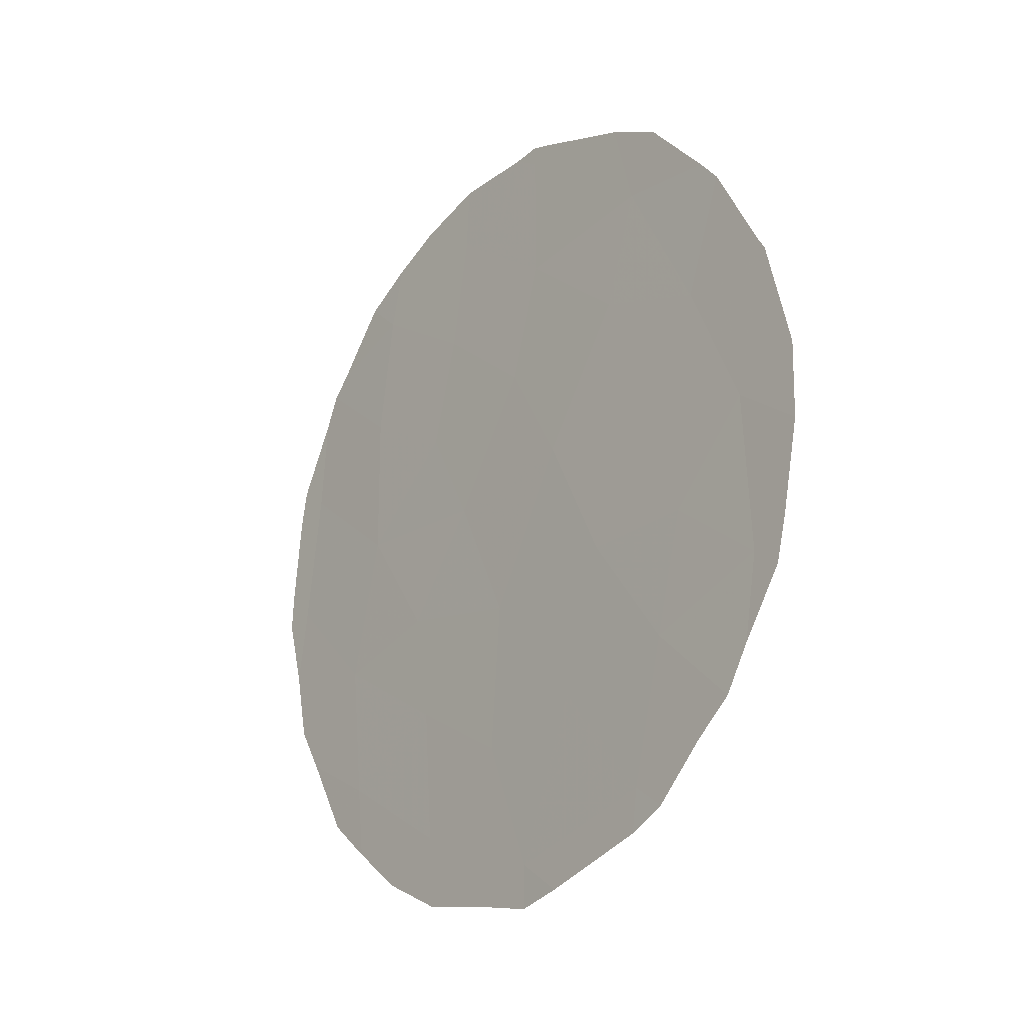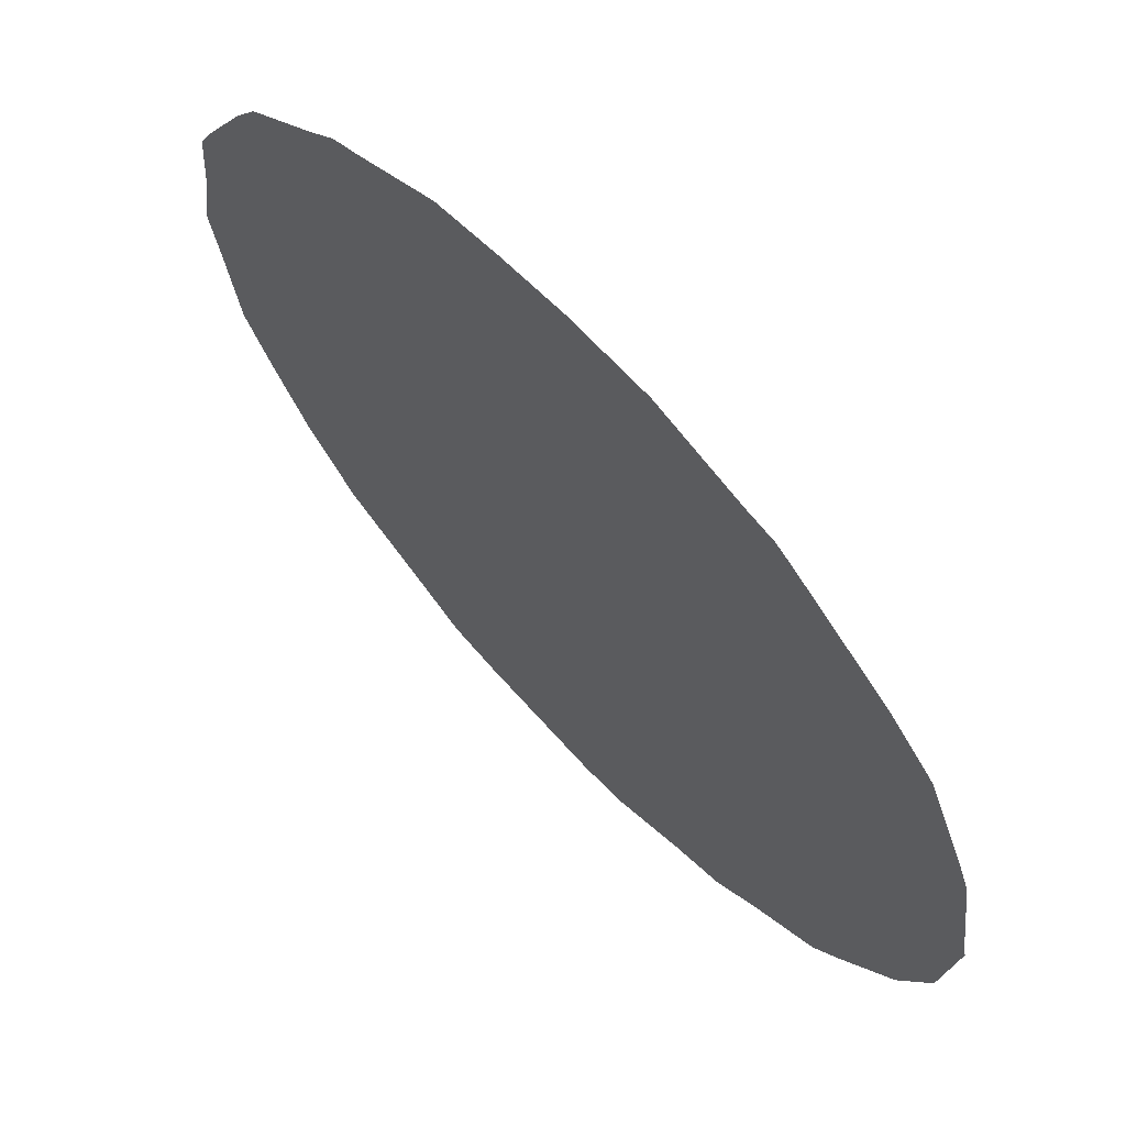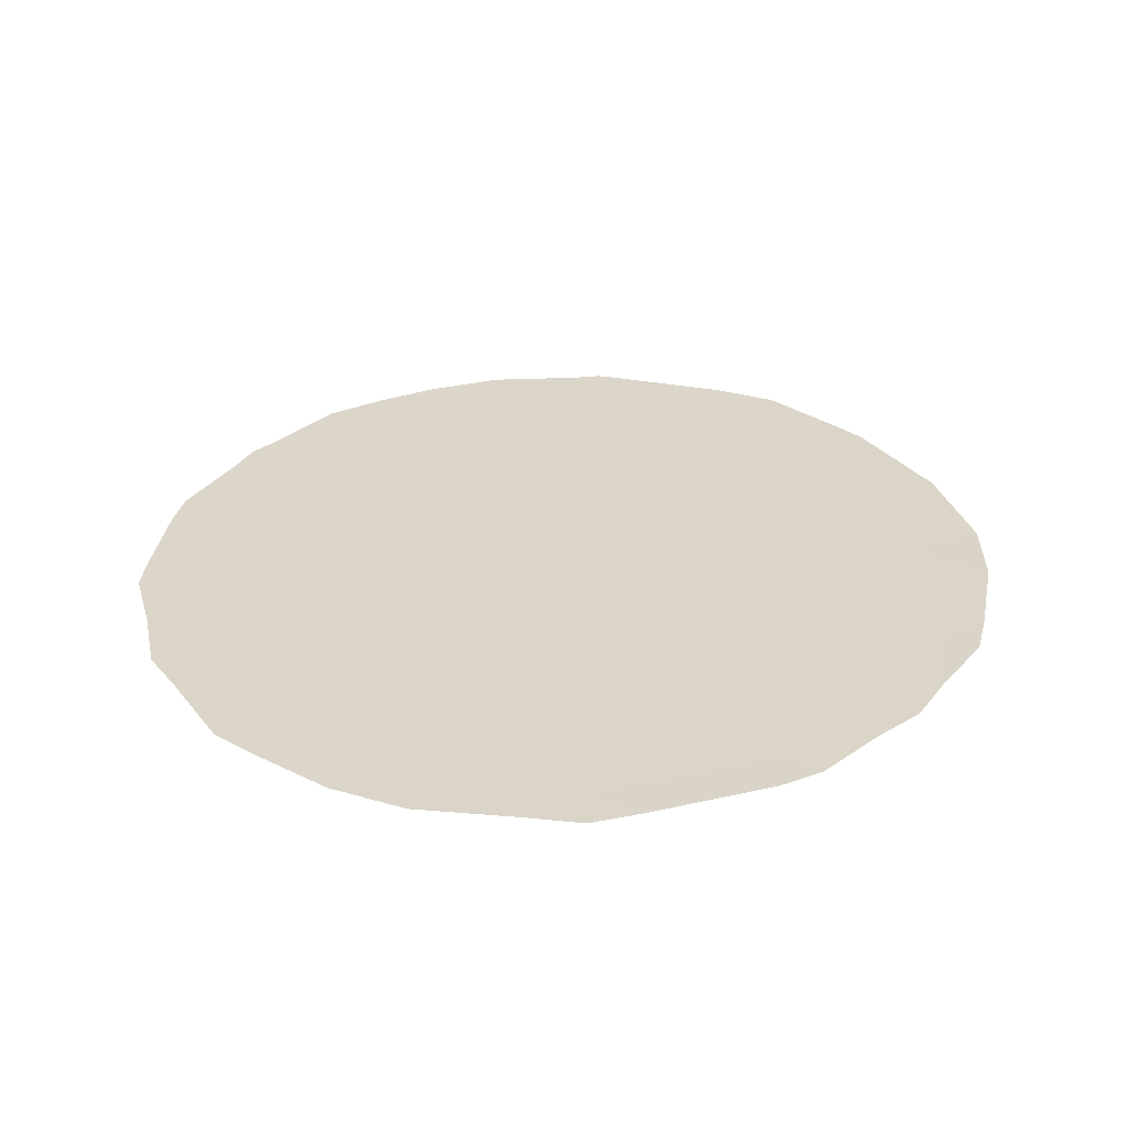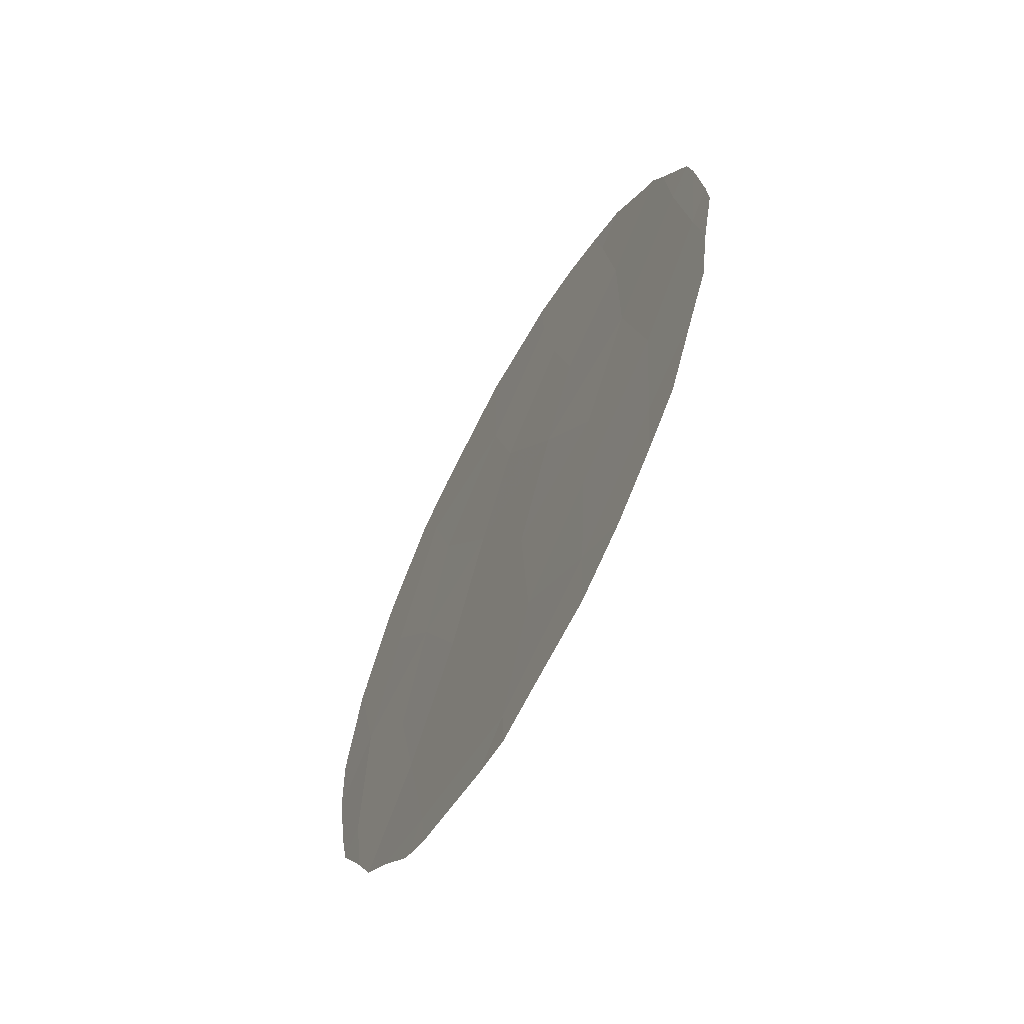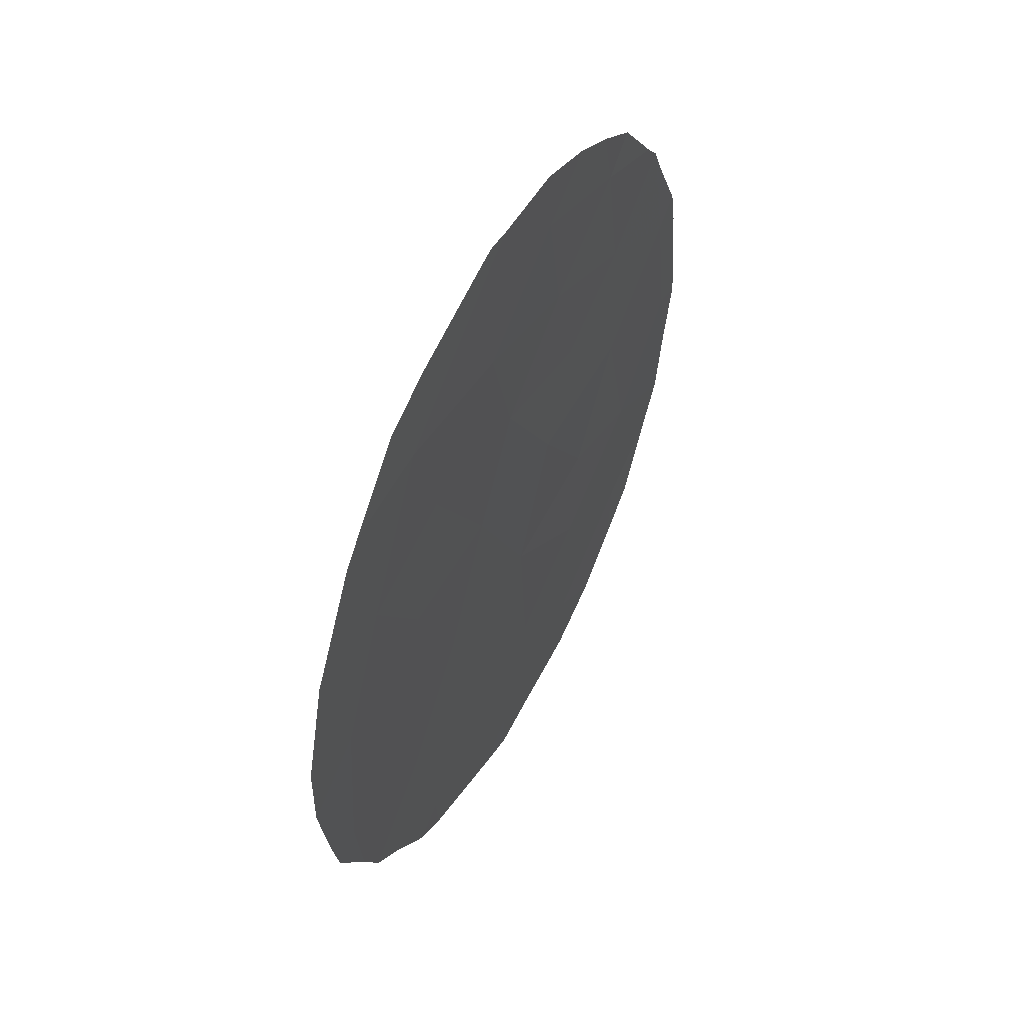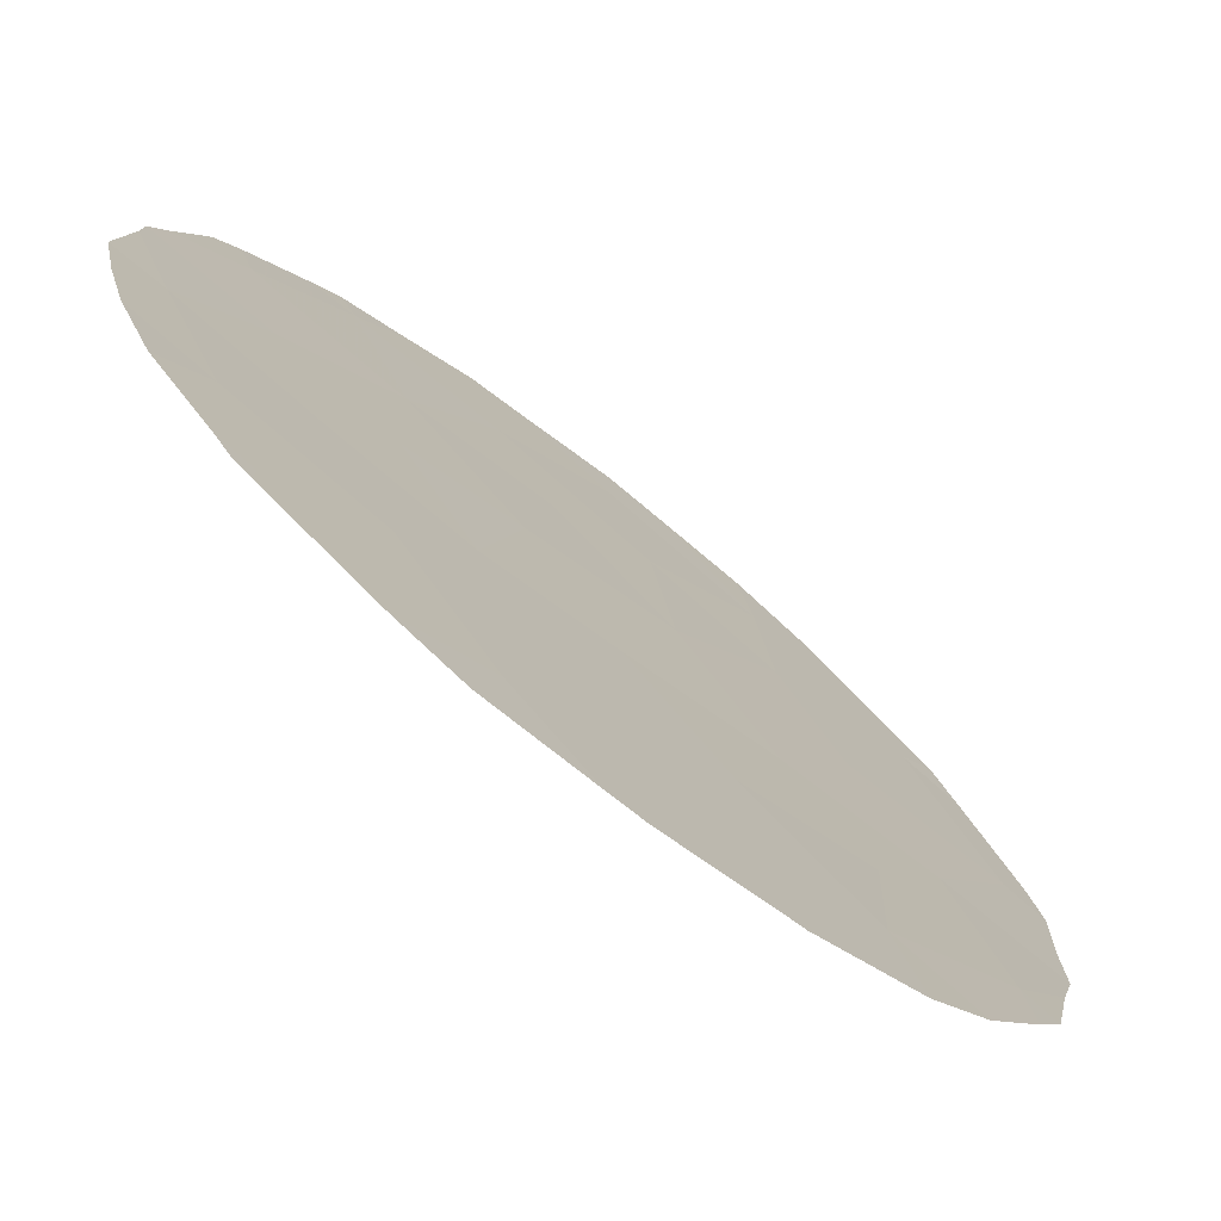
<metadata>
{"format":"obj","ext":"obj","renderer":"f3d","projection":"perspective","resolution":1024,"background":"white","views":[{"elev":-21.0,"azim":0.6,"up":"+Z"},{"elev":-5.9,"azim":-14.1,"up":"+Y"},{"elev":-60.3,"azim":-48.5,"up":"+Z"},{"elev":-63.6,"azim":-167.5,"up":"+Z"},{"elev":51.6,"azim":68.6,"up":"+Z"},{"elev":-18.3,"azim":34.0,"up":"+Y"}]}
</metadata>
<code>
v 48.92 50.62 -20.42
v 51.18 48.02 -18.61
v 50.38 48.95 -20.47
v 48.7 50.88 -24.46
v 54.64 44.03 -18.55
v 53.18 45.68 -23.56
v 49.81 49.61 -23.58
v 47.84 51.88 -19.2
v 51.32 47.84 -26.27
v 52.37 46.63 -21.94
v 53.71 45.11 -18.67
v 50.39 48.92 -15.83
v 49.11 50.38 -16.54
v 52.95 45.98 -16.57
v 50.95 48.29 -22.29
v 51.76 47.35 -20.1
v 47.65 52.1 -21.14
v 51.94 47.13 -23.97
v 50.84 48.41 -24.43
v 51.52 47.63 -16.93
v 51.52 47.63 -15.07
v 49.9 49.49 -19.07
v 48.92 50.6 -18.33
v 54.37 44.31 -22.84
v 53.46 45.37 -21.85
v 52.84 46.06 -25.59
v 52.6 46.38 -18.18
v 49.89 49.51 -25.52
v 48.57 51.03 -22.5
v 49.64 49.8 -22
v 53.02 45.9 -20.08
v 50.19 49.15 -17.49
v 54.28 44.44 -20.53
v 54.74 43.88 -22.5
v 54.64 43.99 -23.12
v 47.66 52.09 -23.21
v 47.91 51.8 -23.84
v 54.67 44 -18.52
v 54.58 44.1 -18.31
v 54.1 44.66 -17.01
v 47.55 52.2 -18.9
v 47.47 52.29 -19.46
v 54.93 43.68 -20.08
v 54.92 43.68 -21.19
v 53.28 45.61 -15.7
v 52.73 46.24 -15.32
v 51.31 47.85 -26.9
v 50.82 48.41 -26.76
v 54.68 43.99 -18.59
v 48.24 51.39 -17.06
v 48.07 51.59 -17.36
v 53.14 45.71 -25.92
v 52.78 46.12 -26.2
v 49.31 50.18 -26.11
v 48.77 50.81 -25.49
v 48.76 50.77 -16.1
v 49.25 50.21 -15.64
v 47.52 52.25 -22.21
v 48.34 51.31 -24.95
v 49.94 49.44 -26.56
v 47.92 51.77 -17.83
v 50.43 48.88 -14.89
v 49.76 49.64 -15.24
v 51.24 47.94 -14.83
v 54.24 44.45 -24.05
v 51.74 47.34 -26.72
v 53.99 44.72 -24.69
v 53.63 45.15 -25.16
v 47.37 52.41 -20.73
v 53.9 44.89 -16.67
v 51.51 47.64 -14.77
v 51.68 47.44 -14.84
v 47.35 52.44 -21.26
f 24 35 34
f 2 22 3
f 1 30 3
f 4 29 36
f 4 36 37
f 5 38 39
f 11 5 39
f 11 39 40
f 33 5 11
f 8 41 42
f 33 44 43
f 10 6 25
f 14 45 46
f 9 48 47
f 15 3 30
f 3 15 16
f 5 49 38
f 23 13 50
f 23 50 51
f 26 53 52
f 28 4 55
f 28 55 54
f 13 56 50
f 13 57 56
f 1 17 29
f 29 17 58
f 29 58 36
f 4 59 55
f 4 37 59
f 10 16 15
f 28 54 60
f 8 61 41
f 9 26 18
f 7 4 28
f 26 6 18
f 12 62 63
f 15 30 7
f 10 15 18
f 15 7 19
f 8 17 1
f 12 21 64
f 12 64 62
f 12 20 21
f 24 65 35
f 22 1 3
f 5 33 43
f 5 43 49
f 9 47 66
f 13 12 63
f 13 63 57
f 32 12 13
f 1 22 23
f 22 2 32
f 23 22 32
f 33 24 34
f 33 34 44
f 6 24 25
f 24 33 25
f 24 6 67
f 24 67 65
f 16 2 3
f 23 8 1
f 8 23 51
f 8 51 61
f 26 9 66
f 26 66 53
f 26 52 68
f 17 8 42
f 17 42 69
f 14 20 27
f 27 16 31
f 10 25 31
f 31 25 33
f 27 20 2
f 14 70 45
f 10 31 16
f 21 72 71
f 19 28 9
f 9 28 60
f 9 60 48
f 18 6 10
f 21 71 64
f 17 73 58
f 17 69 73
f 6 26 68
f 6 68 67
f 18 19 9
f 7 28 19
f 18 15 19
f 12 32 20
f 20 14 21
f 1 29 30
f 23 32 13
f 21 14 46
f 21 46 72
f 7 30 29
f 7 29 4
f 27 31 11
f 32 2 20
f 2 16 27
f 31 33 11
f 14 27 11
f 14 11 40
f 14 40 70

</code>
